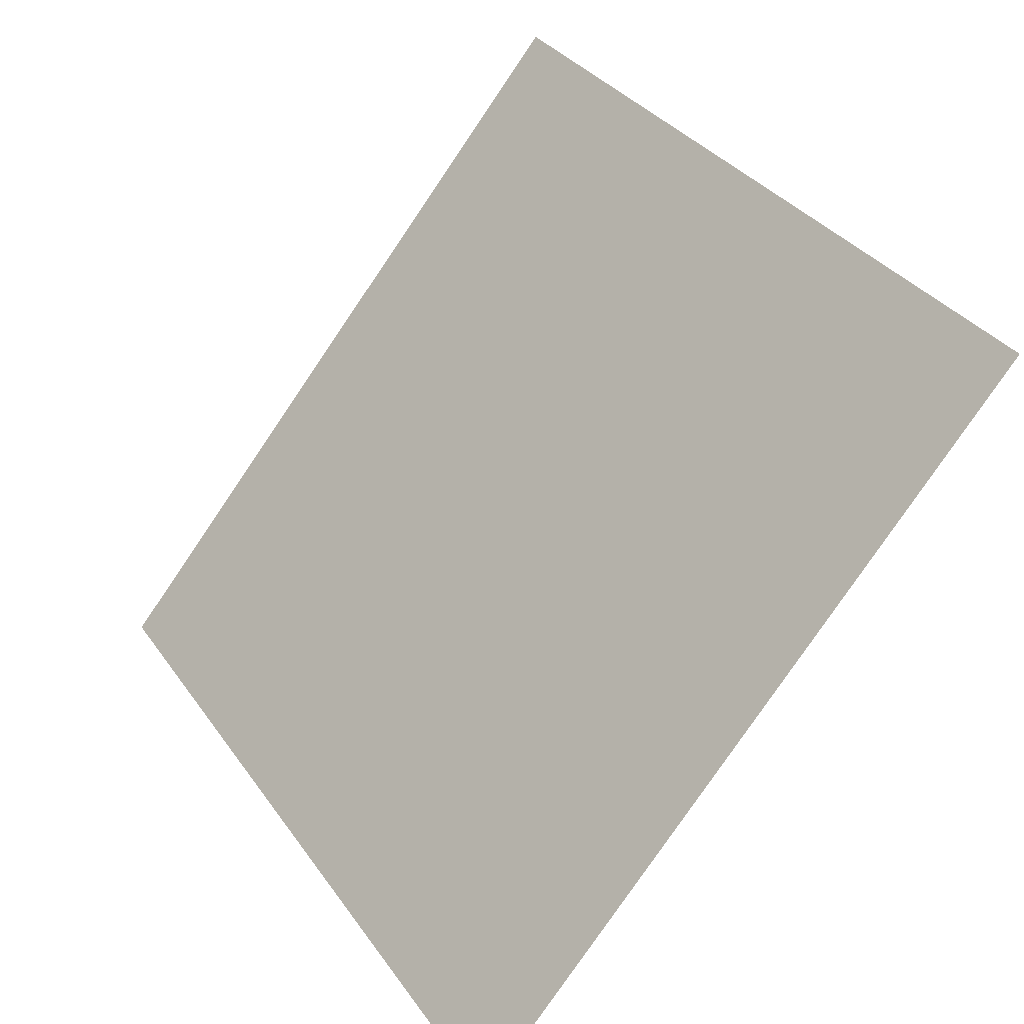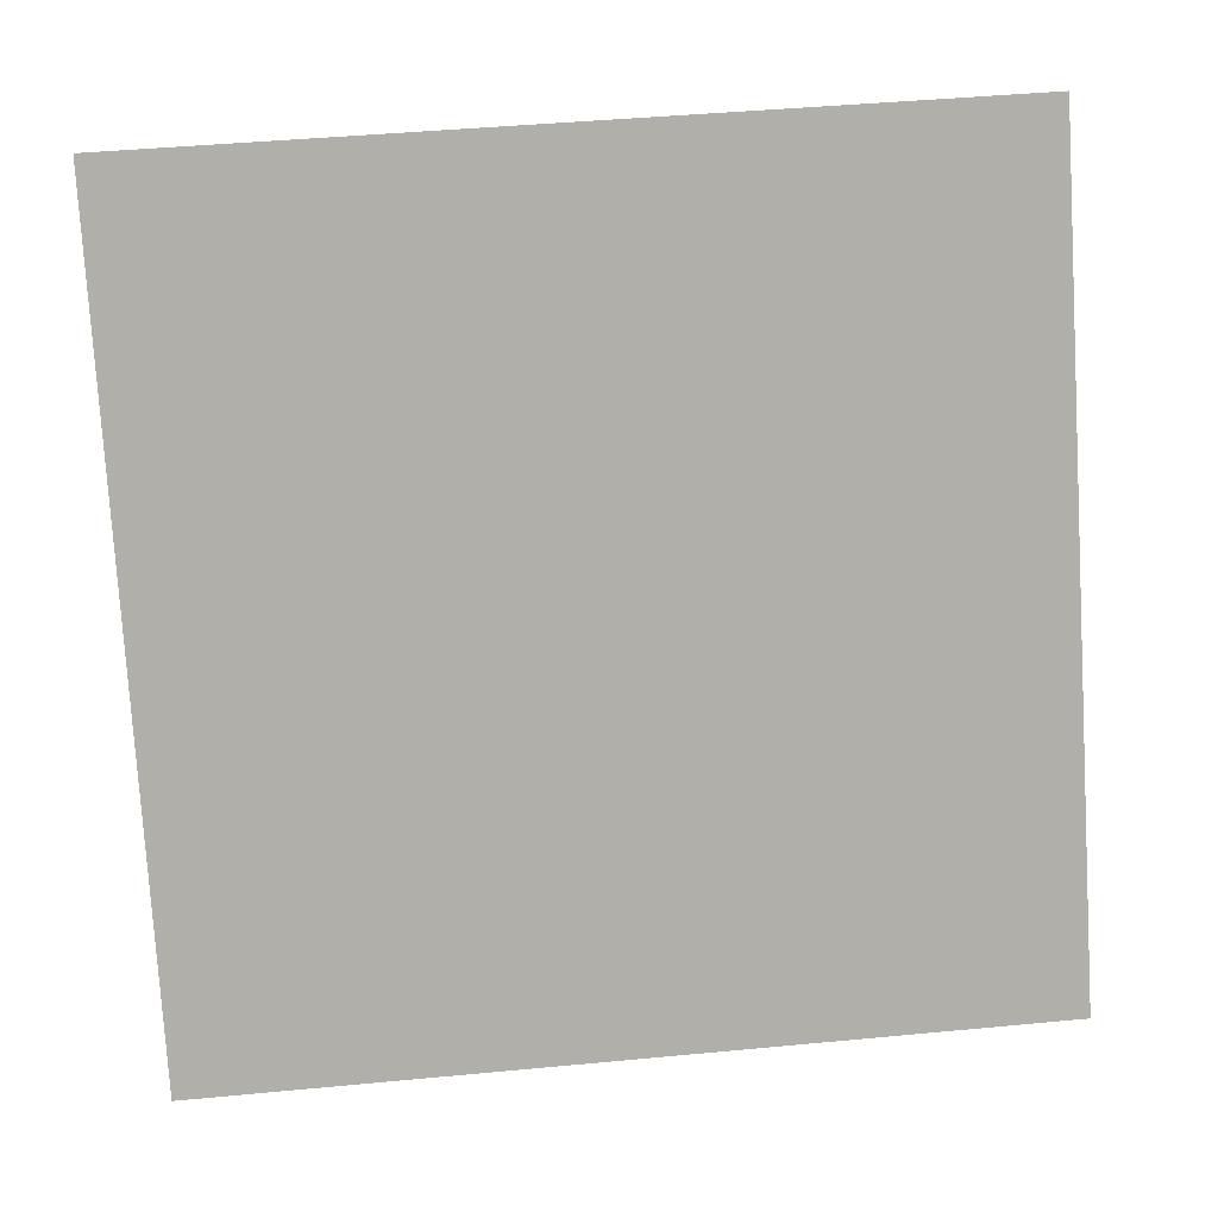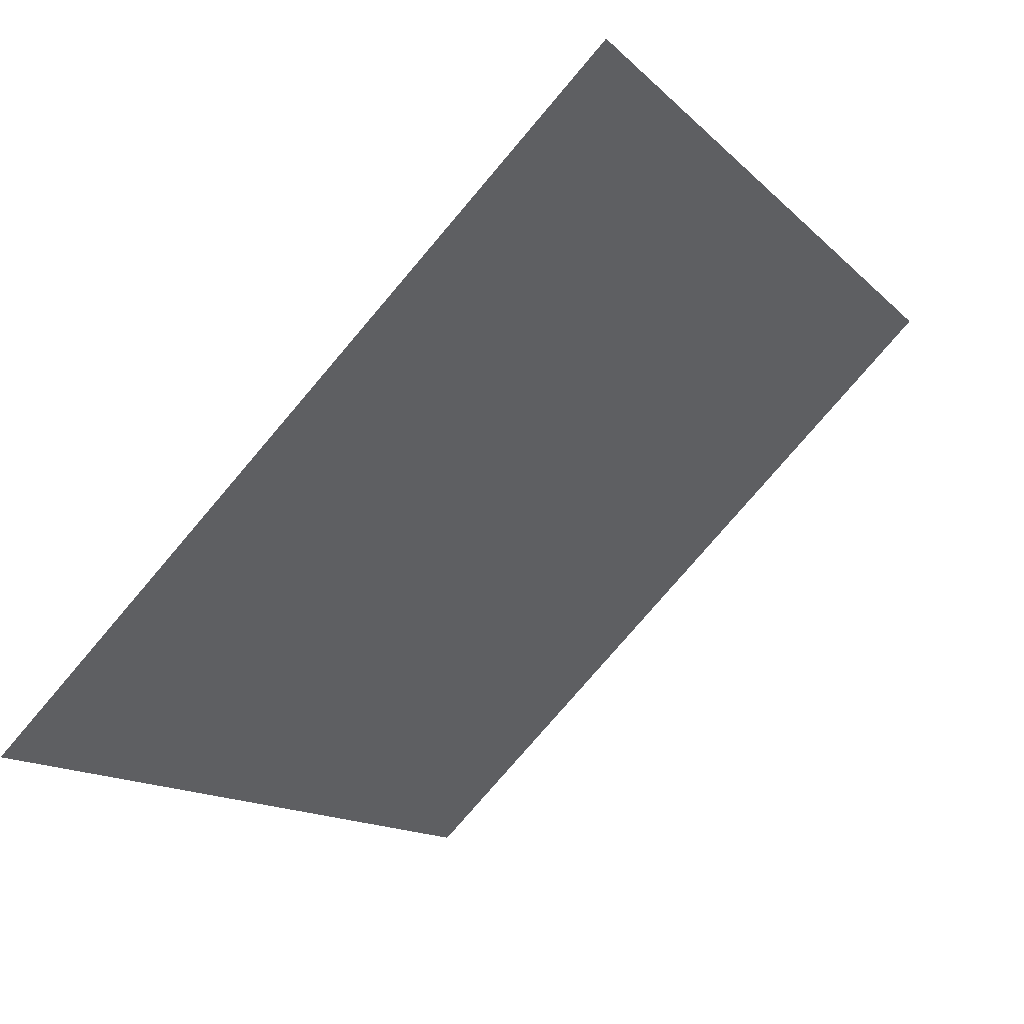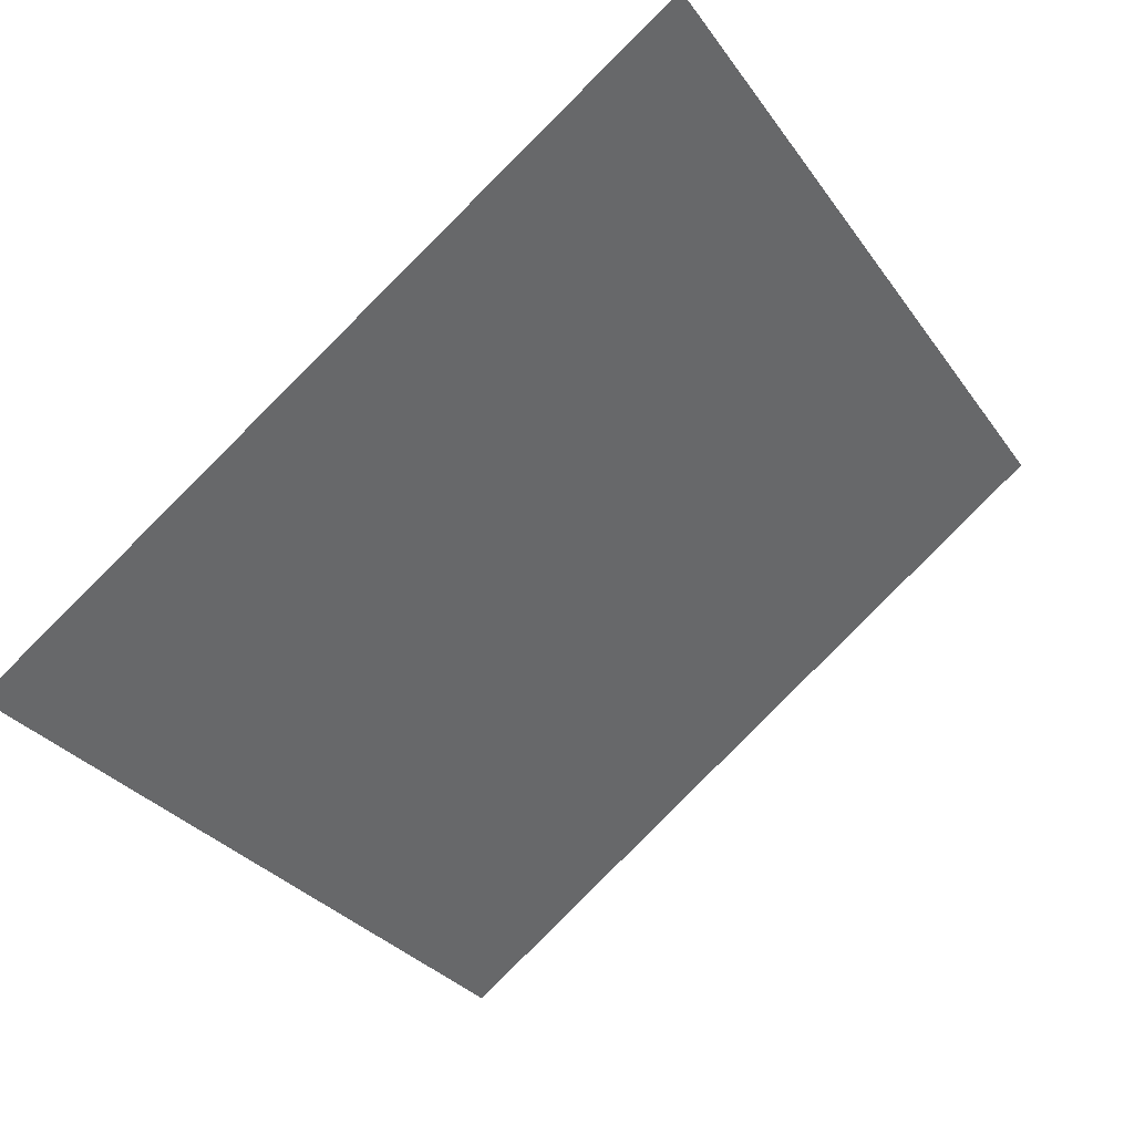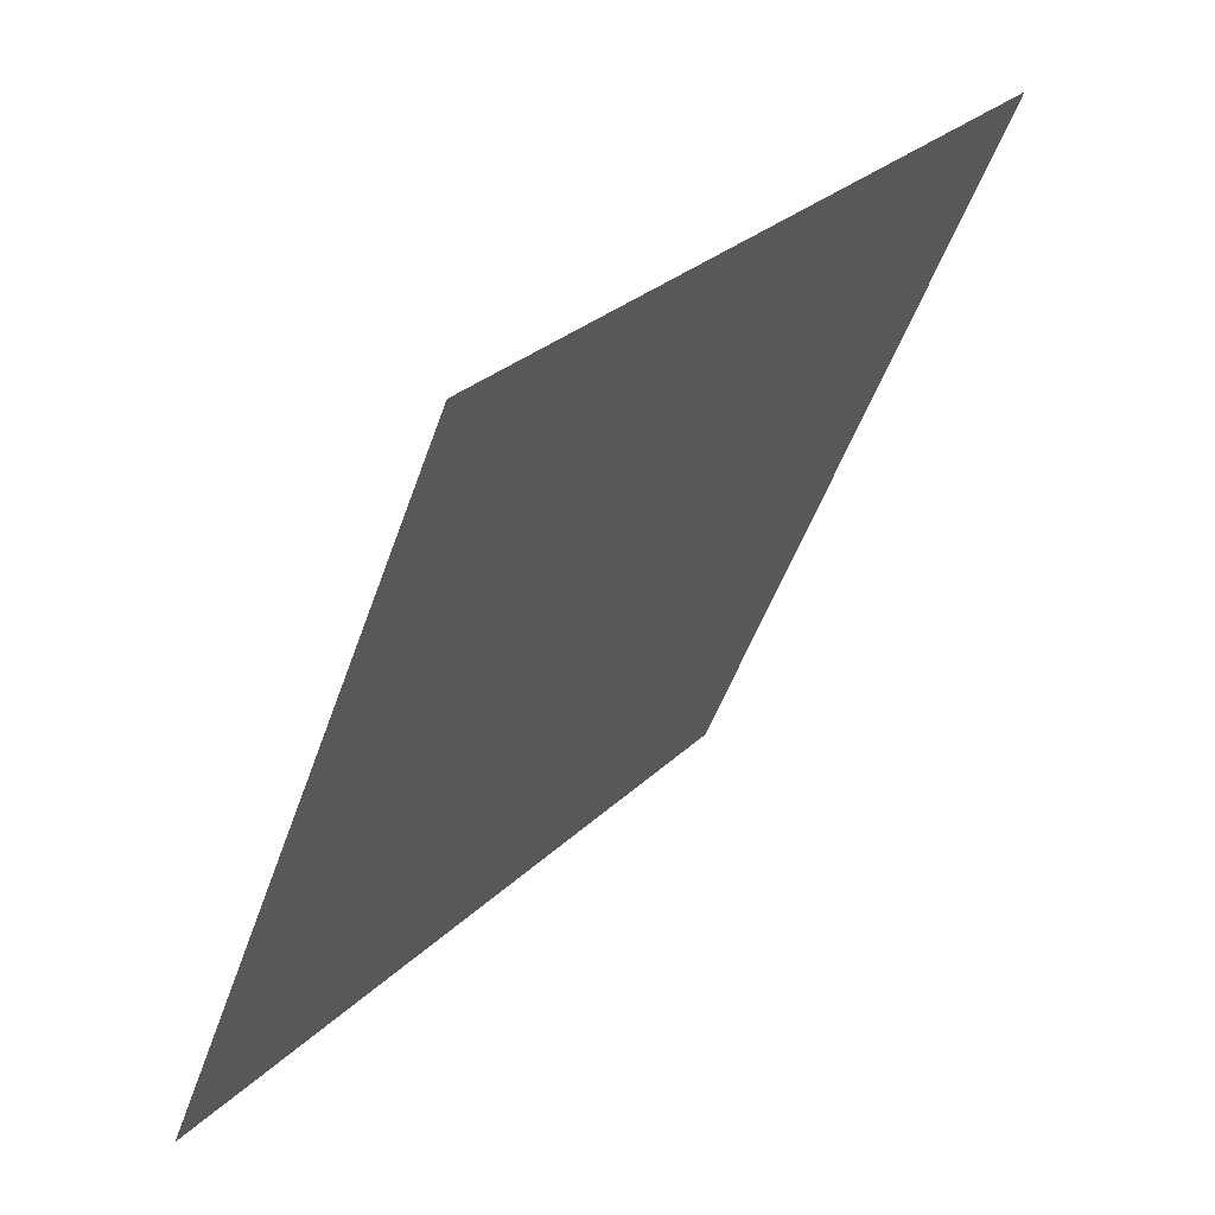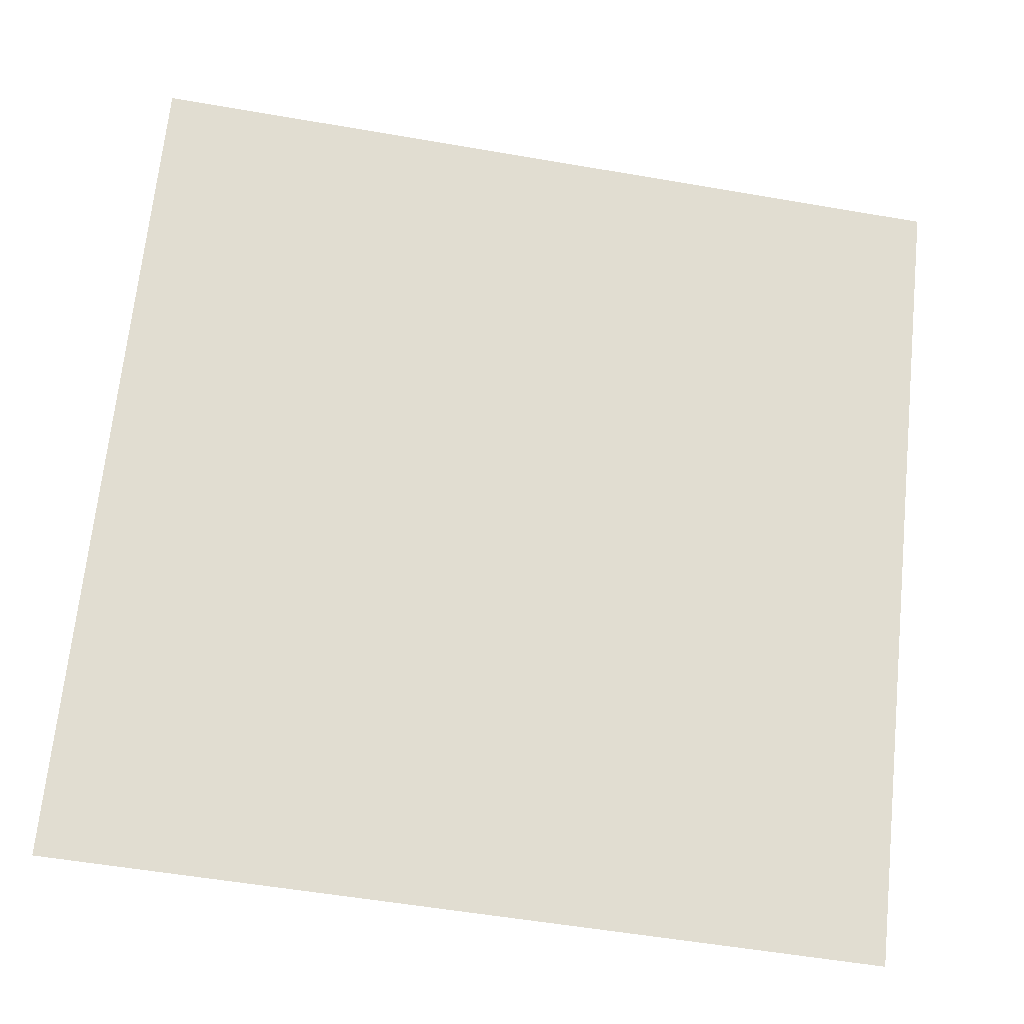
<metadata>
{"format":"obj","ext":"obj","renderer":"f3d","projection":"perspective","resolution":1024,"background":"white","views":[{"elev":-78.8,"azim":-125.6,"up":"+Z"},{"elev":49.4,"azim":-7.6,"up":"+Z"},{"elev":-78.1,"azim":48.2,"up":"+Z"},{"elev":-28.5,"azim":-60.7,"up":"+Y"},{"elev":-49.2,"azim":70.2,"up":"+Z"},{"elev":-57.9,"azim":168.3,"up":"+Z"}]}
</metadata>
<code>
v 0.1103 0.7401 0.4483
v 0.1038 0.7402 0.4484
v 0.1039 0.7441 0.4536
v 0.1105 0.744 0.4536
f 4 3 2 1

</code>
